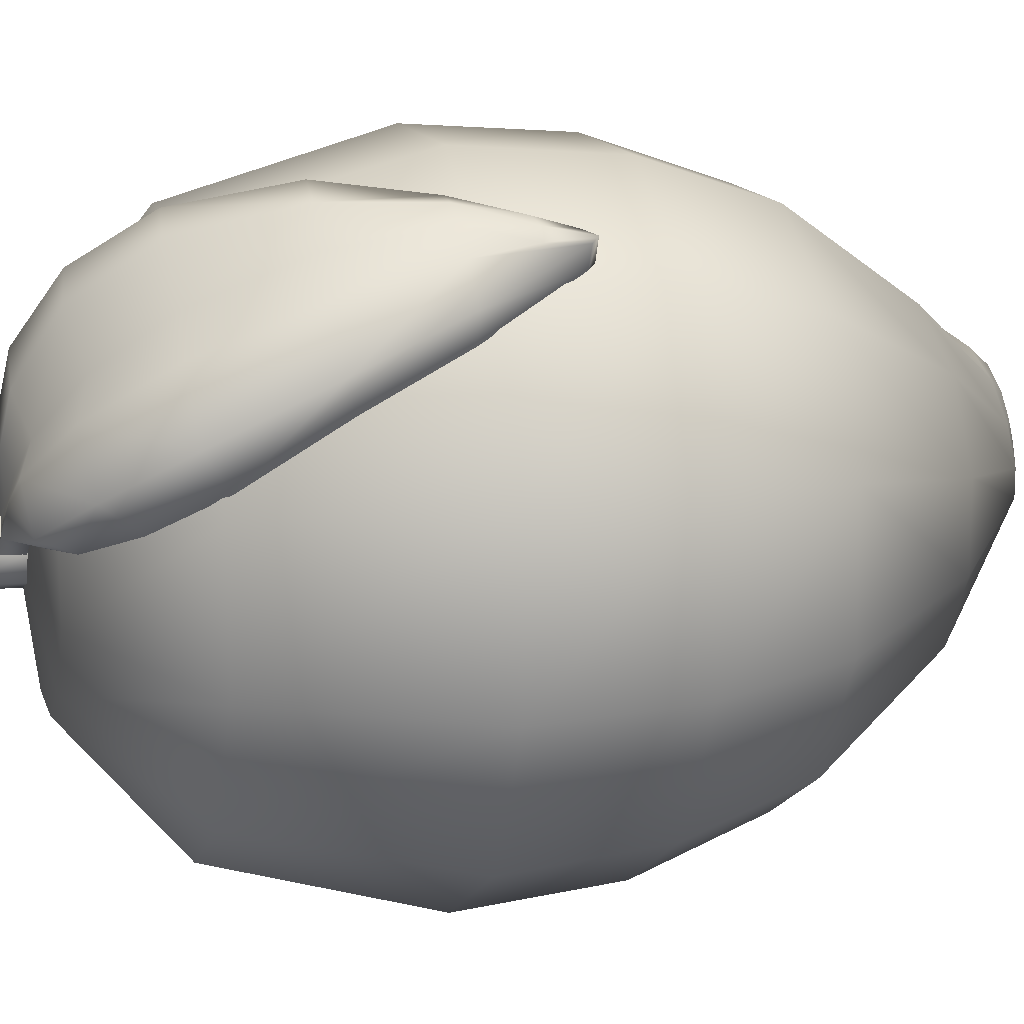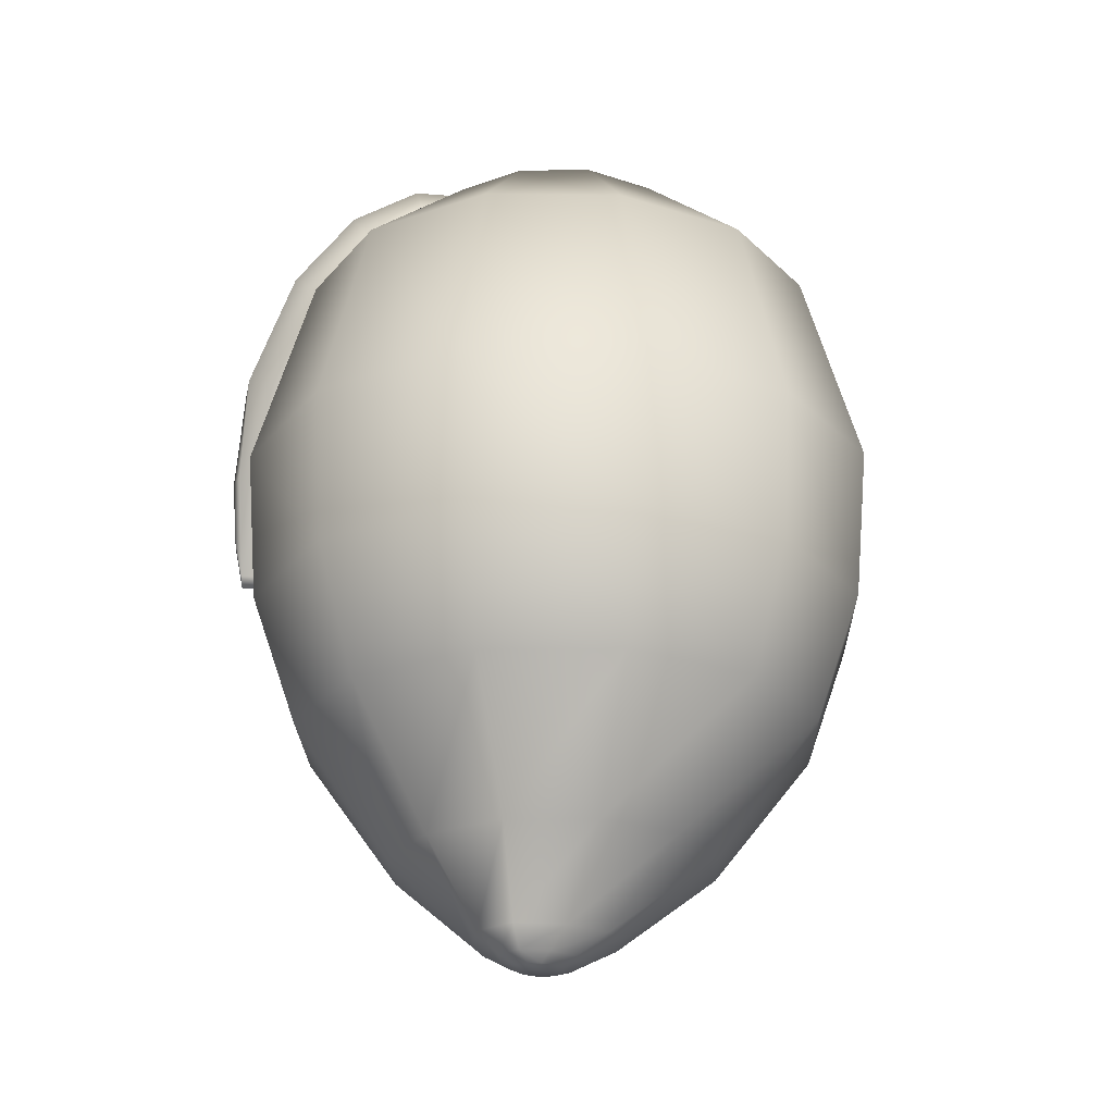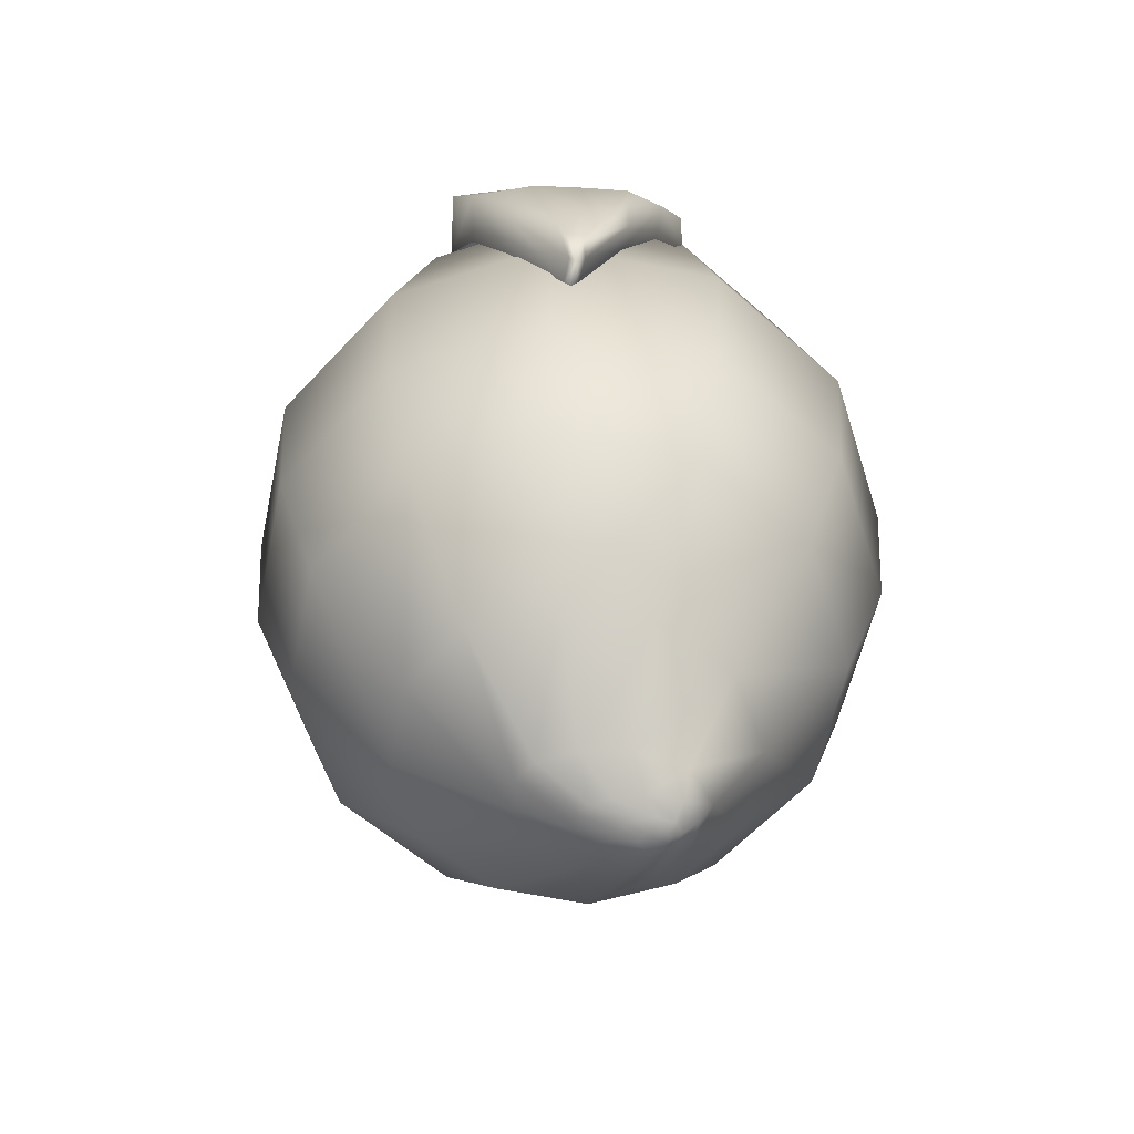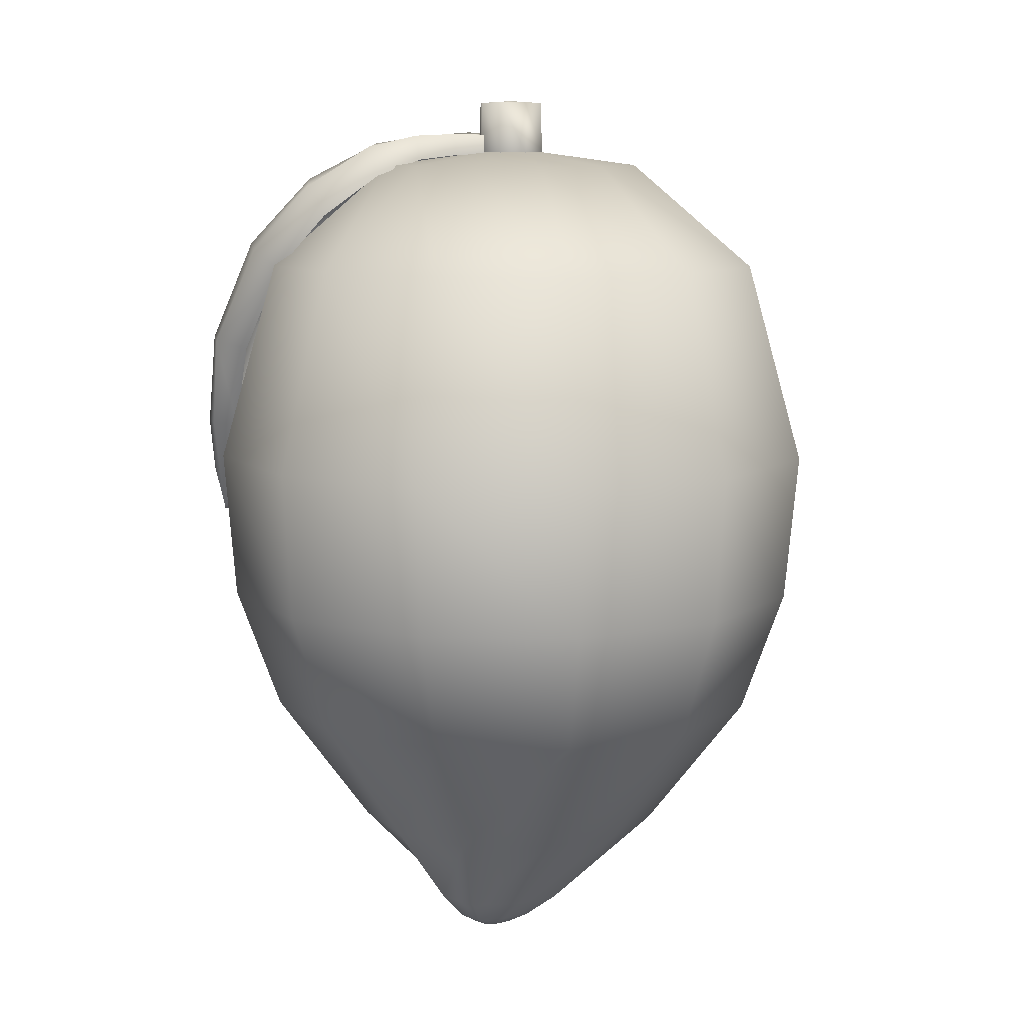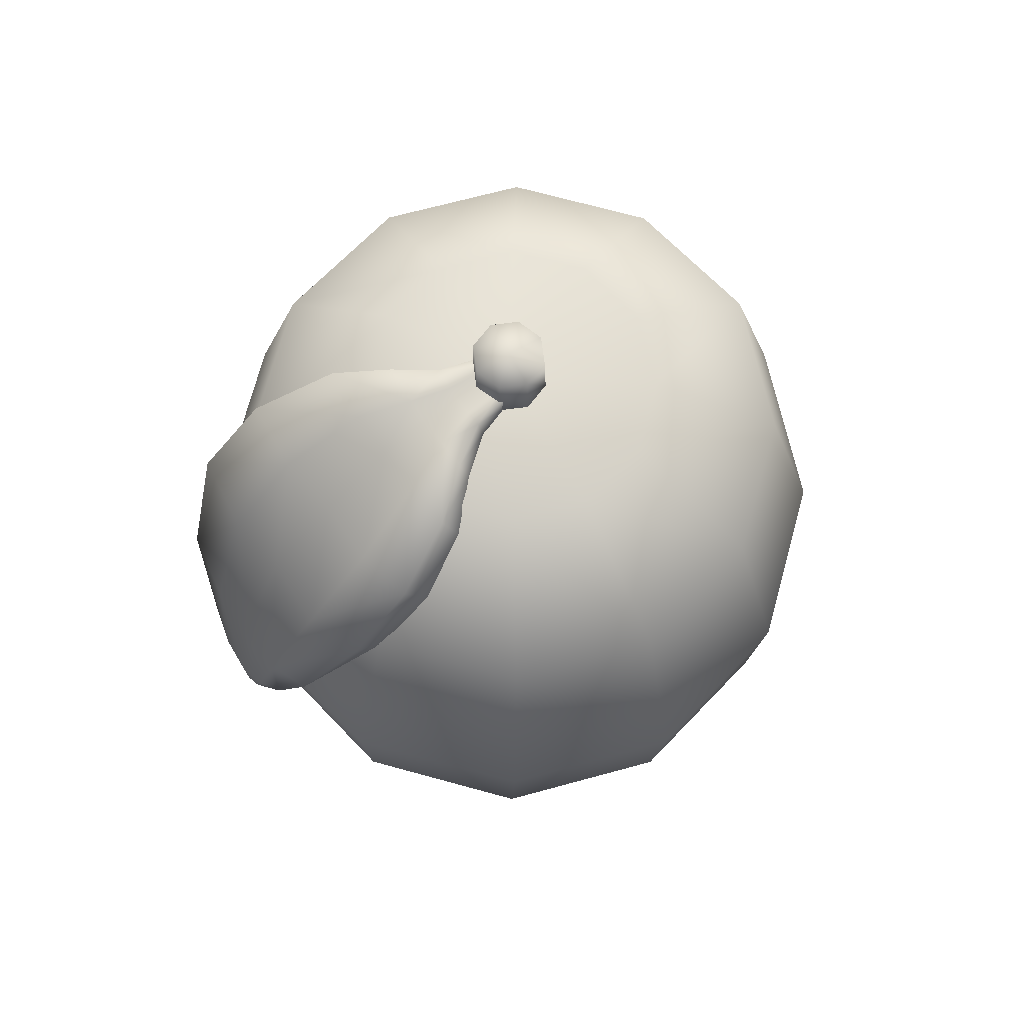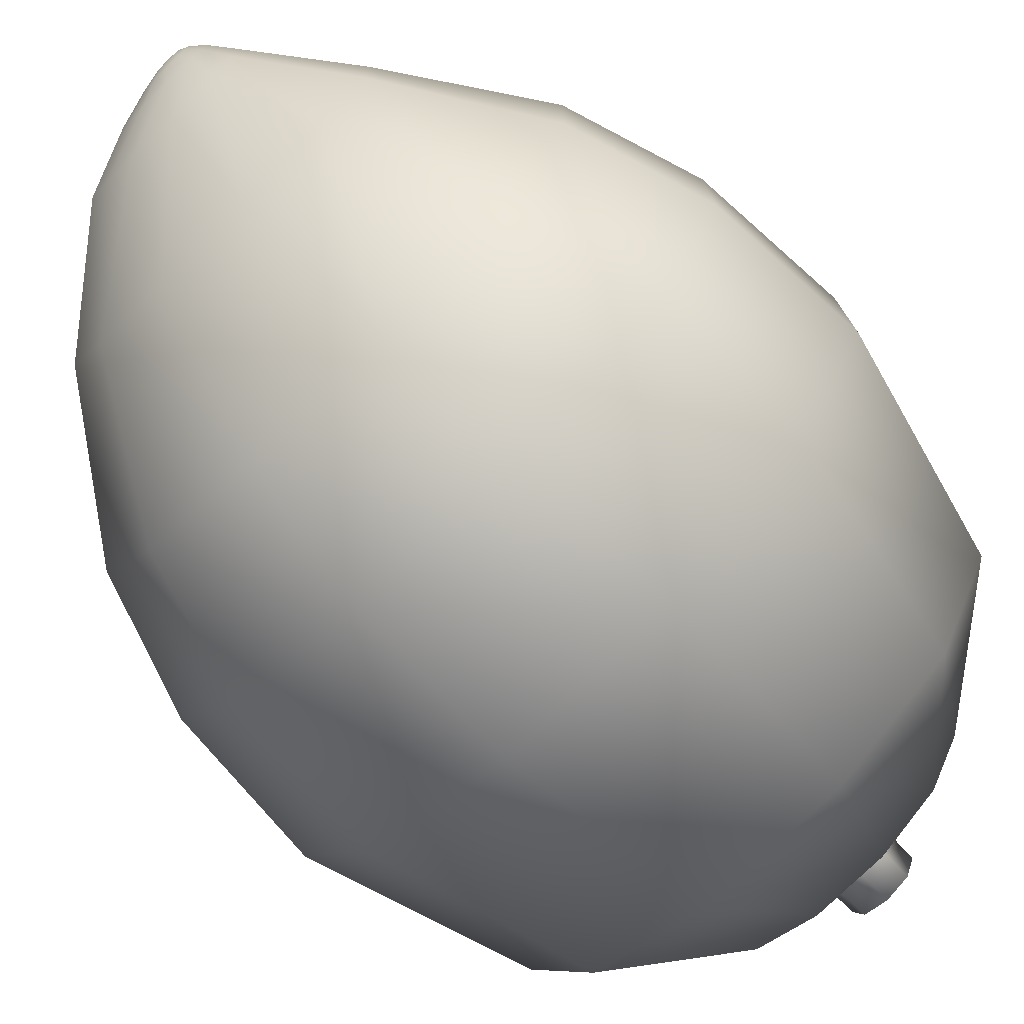
<metadata>
{"format":"obj","ext":"obj","renderer":"f3d","projection":"perspective","resolution":1024,"background":"white","views":[{"elev":13.7,"azim":-105.0,"up":"+Z"},{"elev":-24.0,"azim":61.0,"up":"+Y"},{"elev":-58.9,"azim":-41.9,"up":"+Y"},{"elev":9.3,"azim":62.1,"up":"+Y"},{"elev":71.2,"azim":15.1,"up":"+Y"},{"elev":-76.2,"azim":44.3,"up":"+Z"}]}
</metadata>
<code>
g ENV_S05_Mango_COL
v -0.616 15.2 -0.03488
v -0.6186 15.56 -0.0107
v -1.175 15.6 0.3742
v -1.202 15.2 0.2949
v -0.3907 15.55 0.1066
v -1.978 15.56 0.5599
v -1.963 15.07 0.4074
v -2.856 14.73 0.5204
v -0.9175 15.52 0.6121
v -0.2339 15.54 0.2342
v -1.494 15.48 0.9965
v -2.963 15.31 0.7915
v -0.7327 15.48 0.7745
v -0.05569 15.54 0.3691
v -4.196 14.61 1.514
v -3.778 13.96 0.9453
v -1.173 15.38 1.26
v -2.286 15.4 1.474
v -4.994 13.38 2.31
v -4.38 12.88 1.573
v -5.179 11.51 3.196
v -4.63 11.28 2.579
v -4.476 9.651 3.382
v -1.716 15.17 1.886
v -3.329 14.73 2.392
v -4.805 9.697 3.916
v -3.836 7.964 4.21
v -4.106 13.45 3.29
v -4.067 7.975 4.607
v -4.378 9.738 4.521
v -3.963 7.852 4.692
v -3.741 7.838 4.29
v -3.629 8.039 4.362
v -4.453 11.55 4.083
v -4.19 8.679 4.662
v -3.84 8.05 4.77
v -2.956 9.742 4.779
v -3.977 9.741 4.913
v -3.984 8.656 4.859
v -3.808 11.53 4.62
v -3.548 9.764 5.143
v -3.768 8.728 4.966
v -3.163 9.768 5.192
v -3.256 13.33 3.832
v -3.124 11.52 5.156
v -2.447 11.48 5.37
v -2.14 11.35 4.851
v -1.091 12.95 4.564
v -2.481 14.47 2.893
v -2.36 13.41 4.619
v -1.456 13.3 4.923
v -0.7771 14.55 4.053
v -0.4564 13.99 3.853
v -0.1634 14.75 2.851
v -1.619 14.68 3.66
v -1.067 15.37 2.451
v -0.4148 15.31 2.909
v -0.2316 15.05 1.909
v -0.7848 15.51 1.598
v -0.3786 15.52 1.918
v -0.1975 15.14 1.136
v -0.2737 15.55 1.13
v 0.07819 15.15 0.5302
v 0.06359 15.53 0.5436
v -0.5053 15.54 0.9564
v 0.3994 16.15 0.4511
v 0.5813 16.15 0.012
v 0.6116 15.19 0.012
v -0.03971 16.2 0.012
v 0.4208 15.19 0.4725
v 0.4208 15.19 -0.4485
v -0.03971 16.15 0.633
v -0.03971 15.19 0.6633
v 0.3994 16.15 -0.4271
v -0.03971 15.19 -0.6393
v -0.4788 16.15 0.4511
v -0.5002 15.19 0.4725
v -0.03971 16.15 -0.609
v -0.5002 15.19 -0.4485
v -0.6607 16.15 0.012
v -0.691 15.19 0.012
v -0.4788 16.15 -0.4271
v 1.347 -0.1626 1.045
v 1.194 -0.2279 1.038
v 1.157 -0.2279 1.125
v 1.272 -0.1626 1.278
v 1.012 -0.2371 0.9612
v 1.052 -0.2279 1.162
v 1.188 -0.2279 0.9208
v 0.9383 -0.2279 1.128
v 1.14 -0.2279 0.8022
v 1.331 -0.1626 0.7747
v 1.036 -0.1626 1.359
v 1.229 -0.1626 0.5856
v 1.409 0 1.496
v 1.551 0 0.9912
v 0.9553 0 1.65
v 1.517 0 0.4605
v 0.7744 -0.1626 1.233
v 0.8626 -0.2279 1.042
v 0.4407 0 1.343
v 0.9804 -0.1626 0.4193
v 1.326 0 0.2061
v 1.025 -0.2279 0.697
v 1.836 0.3921 0.006811
v 1.474 0.3921 -0.4346
v 1.879 0.3921 0.8508
v 1.57 0.3921 1.703
v 0.8042 0.3921 1.982
v 0.8619 0 -0.00916
v 0.7356 -0.1626 0.4021
v 0.7123 0.3921 -0.7746
v 0.9137 -0.2279 0.6825
v 3.049 1.894 0.8747
v 2.267 1.894 2.274
v 3.039 1.894 -0.6665
v 2.25 1.894 -1.956
v 0.8733 1.894 -2.742
v 0.5837 -0.1626 0.4938
v 0.8458 -0.2279 0.726
v 0.3924 0 -0.02131
v -0.1066 0.3921 -0.7775
v -0.7121 1.894 -2.742
v 3.407 4.283 -3.375
v 1.26 4.282 -4.616
v -1.218 4.288 -4.61
v 4.647 4.282 -1.228
v 4.646 4.283 1.252
v -0.7084 0.3921 -0.4347
v -2.076 1.895 -1.954
v -3.349 4.306 -3.357
v 0.09287 0 0.151
v 0.5002 -0.1626 0.6445
v 0.81 -0.2279 0.8146
v 0.8161 -0.2279 0.9281
v 0.5077 -0.1626 0.828
v 0.6049 -0.1626 1.034
v -0.07721 0 0.3754
v -1.055 0.3921 -0.004012
v 0.1082 0 0.9576
v -0.07206 0 0.6288
v -0.06873 0.3921 1.625
v -1.054 0.3921 0.461
v -0.7043 0.3921 1.057
v -2.864 1.894 -0.6658
v 0.8818 1.894 3.008
v -0.7093 1.894 2.97
v -2.863 1.895 0.8028
v -2.075 1.895 2.164
v -4.593 4.296 -1.224
v 3.408 4.281 3.4
v 1.26 4.281 4.64
v -1.219 4.287 4.634
v -4.577 4.31 1.244
v -3.348 4.307 3.381
v -3.912 6.59 -3.924
v -5.368 6.584 -1.432
v -5.33 6.597 1.447
v -3.907 6.594 3.944
v -1.429 6.574 5.424
v -1.428 6.576 -5.4
v 1.472 6.565 5.431
v 1.472 6.57 -5.407
v 3.977 6.567 3.971
v 3.979 6.571 -3.947
v 5.366 6.558 1.451
v 5.383 6.556 -1.432
v -1.432 9.321 5.649
v 1.583 9.315 5.628
v 4.165 9.305 4.115
v 5.557 9.259 1.498
v 5.582 9.266 -1.481
v 4.183 9.311 -4.104
v -4.052 9.318 4.143
v 1.591 9.324 -5.63
v -5.54 9.312 1.517
v -1.435 9.325 -5.638
v -5.56 9.321 -1.499
v -4.055 9.32 -4.122
v -3.29 13.02 3.395
v -4.506 13.01 1.244
v -4.505 13.01 -1.22
v -3.286 13.02 -3.368
v -1.143 13.02 -4.605
v 1.329 13.02 -4.598
v -1.143 13.02 4.626
v 3.462 13.02 -3.362
v 1.324 13.01 4.608
v 4.623 12.98 -1.213
v 3.429 12.99 3.358
v 4.591 12.96 1.229
v -1.739 14.95 1.774
v -0.6216 14.95 2.42
v 0.6694 14.94 2.421
v 1.79 14.93 1.778
v -0.0134 15.28 0.002807
v -2.389 14.94 0.6582
v 2.432 14.92 0.6573
v 2.433 14.93 -0.6345
v -2.389 14.94 -0.6359
v 1.794 14.94 -1.757
v -1.741 14.95 -1.755
v 0.6712 14.95 -2.4
v -0.6213 14.95 -2.4
g ENV_S05_Mango_COL_0
f 3 2 1
f 4 3 1
f 5 2 3
f 3 4 6
f 4 7 6
f 7 8 6
f 9 5 3
f 5 9 10
f 3 6 11
f 9 3 11
f 8 12 6
f 11 6 12
f 9 13 10
f 10 13 14
f 12 8 15
f 8 16 15
f 9 11 17
f 13 9 17
f 18 11 12
f 12 15 18
f 15 16 19
f 16 20 19
f 19 20 21
f 20 22 21
f 21 22 23
f 11 18 24
f 17 11 24
f 15 25 18
f 15 19 25
f 24 18 25
f 26 21 23
f 26 23 27
f 28 19 21
f 19 28 25
f 29 26 27
f 26 30 21
f 30 26 29
f 29 27 31
f 27 32 31
f 32 33 31
f 34 28 21
f 30 34 21
f 35 30 29
f 35 29 31
f 33 36 31
f 33 37 36
f 30 38 34
f 38 30 35
f 39 35 31
f 31 36 39
f 39 38 35
f 34 40 28
f 38 40 34
f 41 38 39
f 38 41 40
f 36 42 39
f 42 41 39
f 36 43 42
f 37 43 36
f 43 41 42
f 40 44 28
f 28 44 25
f 41 45 40
f 41 43 45
f 40 45 44
f 43 37 46
f 43 46 45
f 37 47 46
f 47 48 46
f 44 49 25
f 49 24 25
f 45 50 44
f 44 50 49
f 45 46 51
f 48 51 46
f 50 45 51
f 51 48 52
f 51 52 50
f 48 53 52
f 53 54 52
f 50 55 49
f 24 49 55
f 52 55 50
f 56 24 55
f 56 55 52
f 24 56 17
f 54 57 52
f 57 56 52
f 57 54 58
f 56 59 17
f 56 57 59
f 13 17 59
f 60 57 58
f 57 60 59
f 60 58 61
f 62 60 61
f 59 60 62
f 62 61 63
f 64 62 63
f 64 14 62
f 13 65 14
f 65 13 59
f 14 65 62
f 65 59 62
f 68 67 66
f 66 67 69
f 70 68 66
f 68 71 67
f 70 66 72
f 72 66 69
f 73 70 72
f 71 74 67
f 67 74 69
f 71 75 74
f 73 72 76
f 76 72 69
f 77 73 76
f 75 78 74
f 74 78 69
f 75 79 78
f 77 76 80
f 80 76 69
f 81 77 80
f 79 82 78
f 78 82 69
f 82 80 69
f 81 80 82
f 79 81 82
f 85 84 83
f 86 85 83
f 87 84 85
f 87 85 88
f 88 85 86
f 87 89 84
f 87 88 90
f 87 91 89
f 84 89 92
f 83 84 92
f 93 88 86
f 90 88 93
f 89 91 94
f 92 89 94
f 86 83 95
f 83 92 96
f 83 96 95
f 93 86 97
f 86 95 97
f 92 94 98
f 92 98 96
f 99 90 93
f 87 90 100
f 100 90 99
f 93 97 101
f 99 93 101
f 94 91 102
f 94 103 98
f 94 102 103
f 87 104 91
f 91 104 102
f 96 98 105
f 98 103 106
f 105 98 106
f 107 96 105
f 95 96 107
f 97 95 108
f 108 95 107
f 109 97 108
f 101 97 109
f 102 110 103
f 102 104 111
f 102 111 110
f 106 103 112
f 103 110 112
f 104 113 111
f 87 113 104
f 108 107 114
f 109 108 115
f 115 108 114
f 114 107 116
f 107 105 116
f 105 106 117
f 116 105 117
f 106 112 118
f 117 106 118
f 111 113 119
f 87 120 113
f 113 120 119
f 111 119 121
f 111 121 110
f 112 110 122
f 110 121 122
f 118 112 123
f 112 122 123
f 116 117 124
f 117 118 125
f 124 117 125
f 118 123 126
f 125 118 126
f 127 116 124
f 114 116 127
f 128 114 127
f 115 114 128
f 122 121 129
f 123 122 130
f 122 129 130
f 126 123 131
f 123 130 131
f 121 132 129
f 119 132 121
f 119 133 132
f 119 120 133
f 120 134 133
f 87 134 120
f 87 135 134
f 87 100 135
f 133 134 136
f 134 135 136
f 135 100 137
f 136 135 137
f 137 100 99
f 133 138 132
f 133 136 138
f 129 132 139
f 132 138 139
f 137 99 140
f 99 101 140
f 136 137 141
f 136 141 138
f 137 140 141
f 140 101 142
f 142 101 109
f 138 141 143
f 139 138 143
f 141 140 144
f 144 140 142
f 143 141 144
f 129 139 145
f 130 129 145
f 142 109 146
f 146 109 115
f 144 142 147
f 147 142 146
f 139 143 148
f 145 139 148
f 143 144 149
f 149 144 147
f 148 143 149
f 130 145 150
f 131 130 150
f 146 115 151
f 151 115 128
f 147 146 152
f 152 146 151
f 149 147 153
f 153 147 152
f 145 148 154
f 150 145 154
f 148 149 155
f 155 149 153
f 154 148 155
f 131 150 156
f 150 154 157
f 150 157 156
f 154 155 158
f 154 158 157
f 155 153 159
f 155 159 158
f 153 152 160
f 153 160 159
f 131 156 161
f 126 131 161
f 152 162 160
f 152 151 162
f 126 161 163
f 125 126 163
f 151 164 162
f 151 128 164
f 125 163 165
f 124 125 165
f 128 166 164
f 128 127 166
f 127 124 167
f 124 165 167
f 127 167 166
f 160 162 168
f 162 164 169
f 162 169 168
f 164 166 170
f 164 170 169
f 166 167 171
f 166 171 170
f 167 165 172
f 167 172 171
f 165 163 173
f 165 173 172
f 160 168 174
f 159 160 174
f 163 175 173
f 163 161 175
f 159 174 176
f 158 159 176
f 161 177 175
f 161 156 177
f 158 176 178
f 157 158 178
f 156 157 179
f 156 179 177
f 157 178 179
f 174 168 180
f 176 174 181
f 174 180 181
f 178 176 182
f 176 181 182
f 179 178 183
f 178 182 183
f 177 179 184
f 179 183 184
f 175 177 185
f 177 184 185
f 168 186 180
f 168 169 186
f 175 185 187
f 173 175 187
f 169 188 186
f 169 170 188
f 173 187 189
f 172 173 189
f 170 190 188
f 170 171 190
f 171 172 191
f 172 189 191
f 171 191 190
f 180 186 192
f 186 188 193
f 186 193 192
f 188 190 194
f 188 194 193
f 190 191 195
f 190 195 194
f 193 194 196
f 192 193 196
f 194 195 196
f 197 192 196
f 180 192 197
f 195 198 196
f 191 198 195
f 191 189 198
f 181 180 197
f 189 199 198
f 198 199 196
f 189 187 199
f 181 197 200
f 200 197 196
f 182 181 200
f 187 201 199
f 199 201 196
f 187 185 201
f 182 200 202
f 202 200 196
f 183 182 202
f 185 203 201
f 201 203 196
f 185 184 203
f 183 202 204
f 204 202 196
f 203 204 196
f 184 204 203
f 184 183 204

</code>
